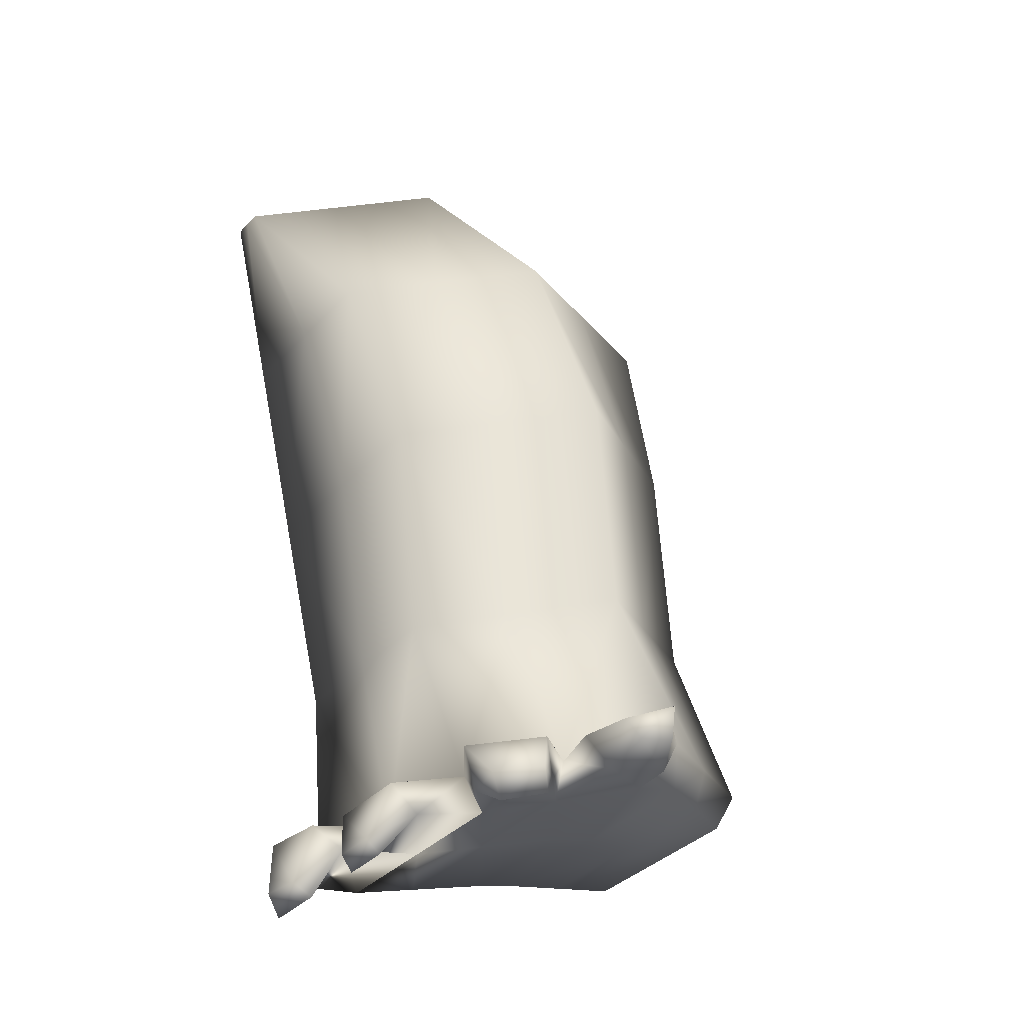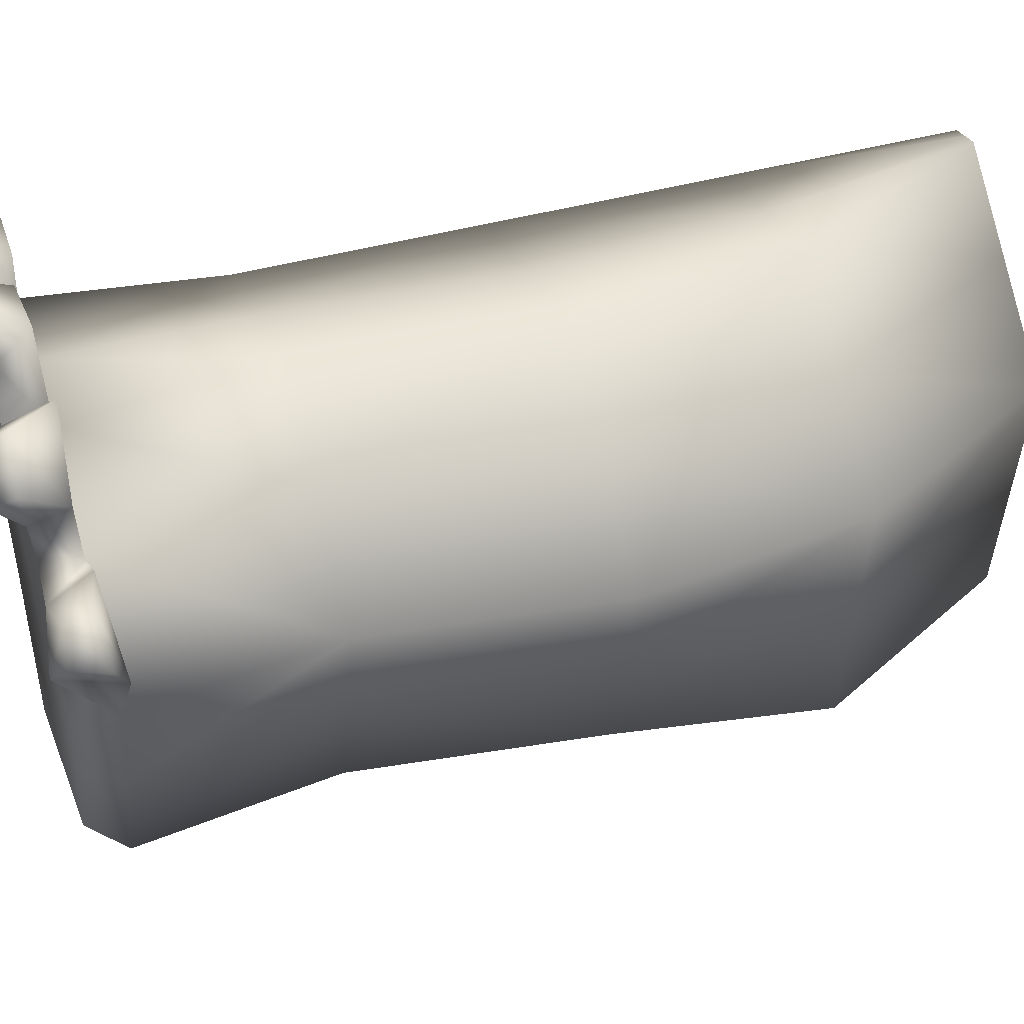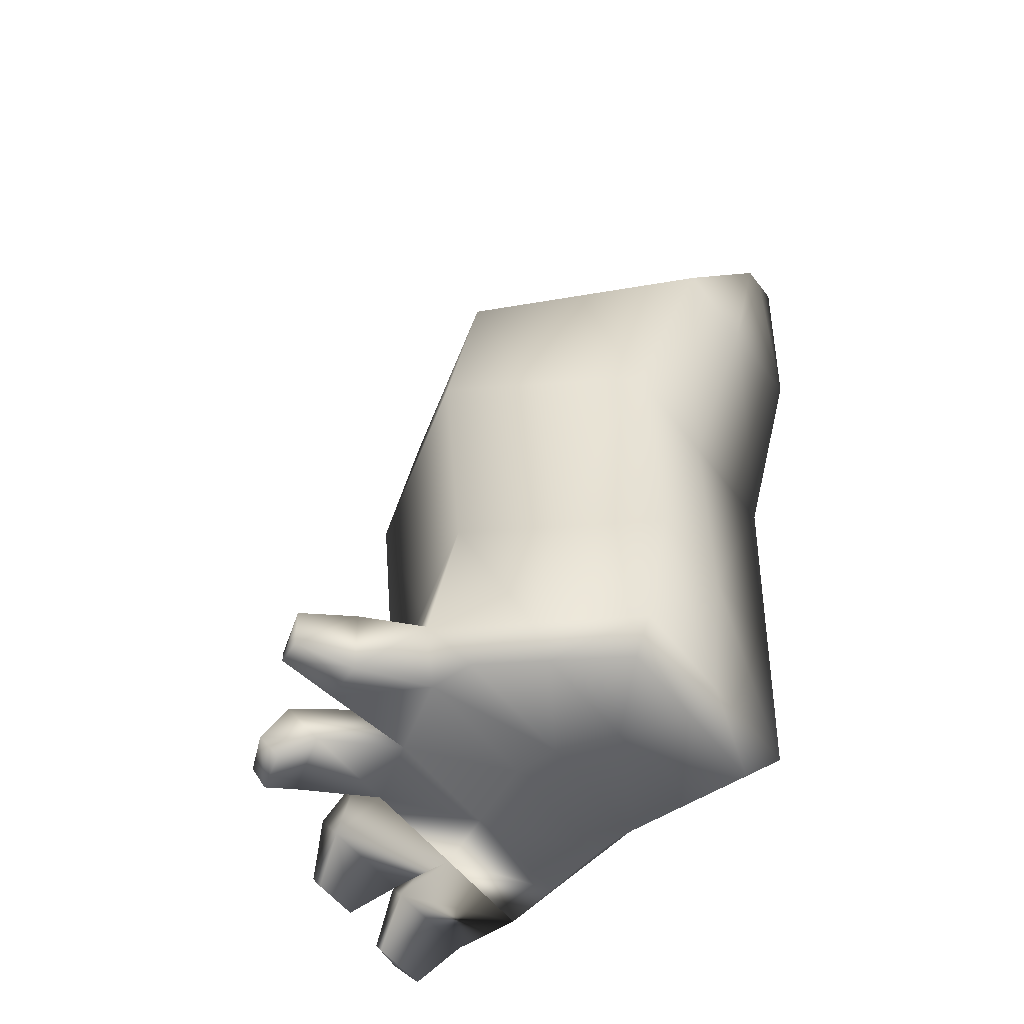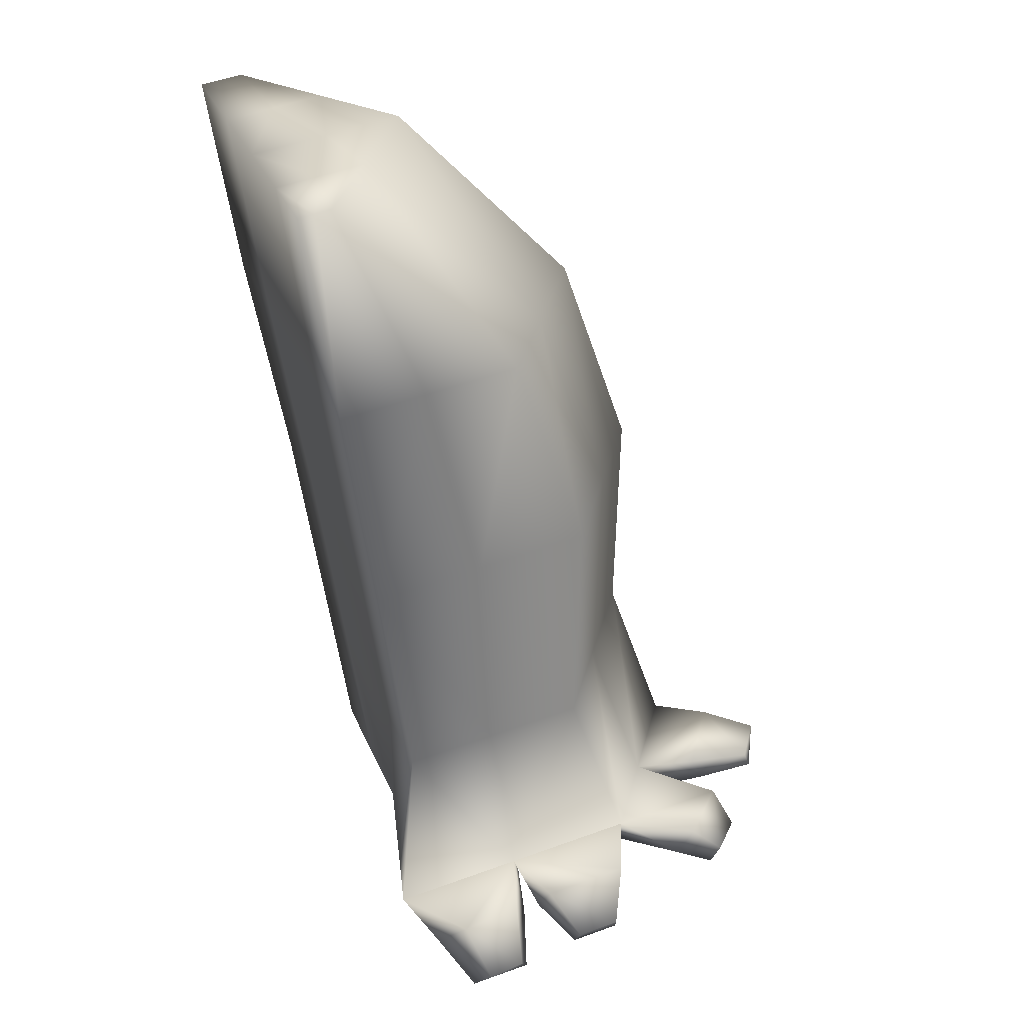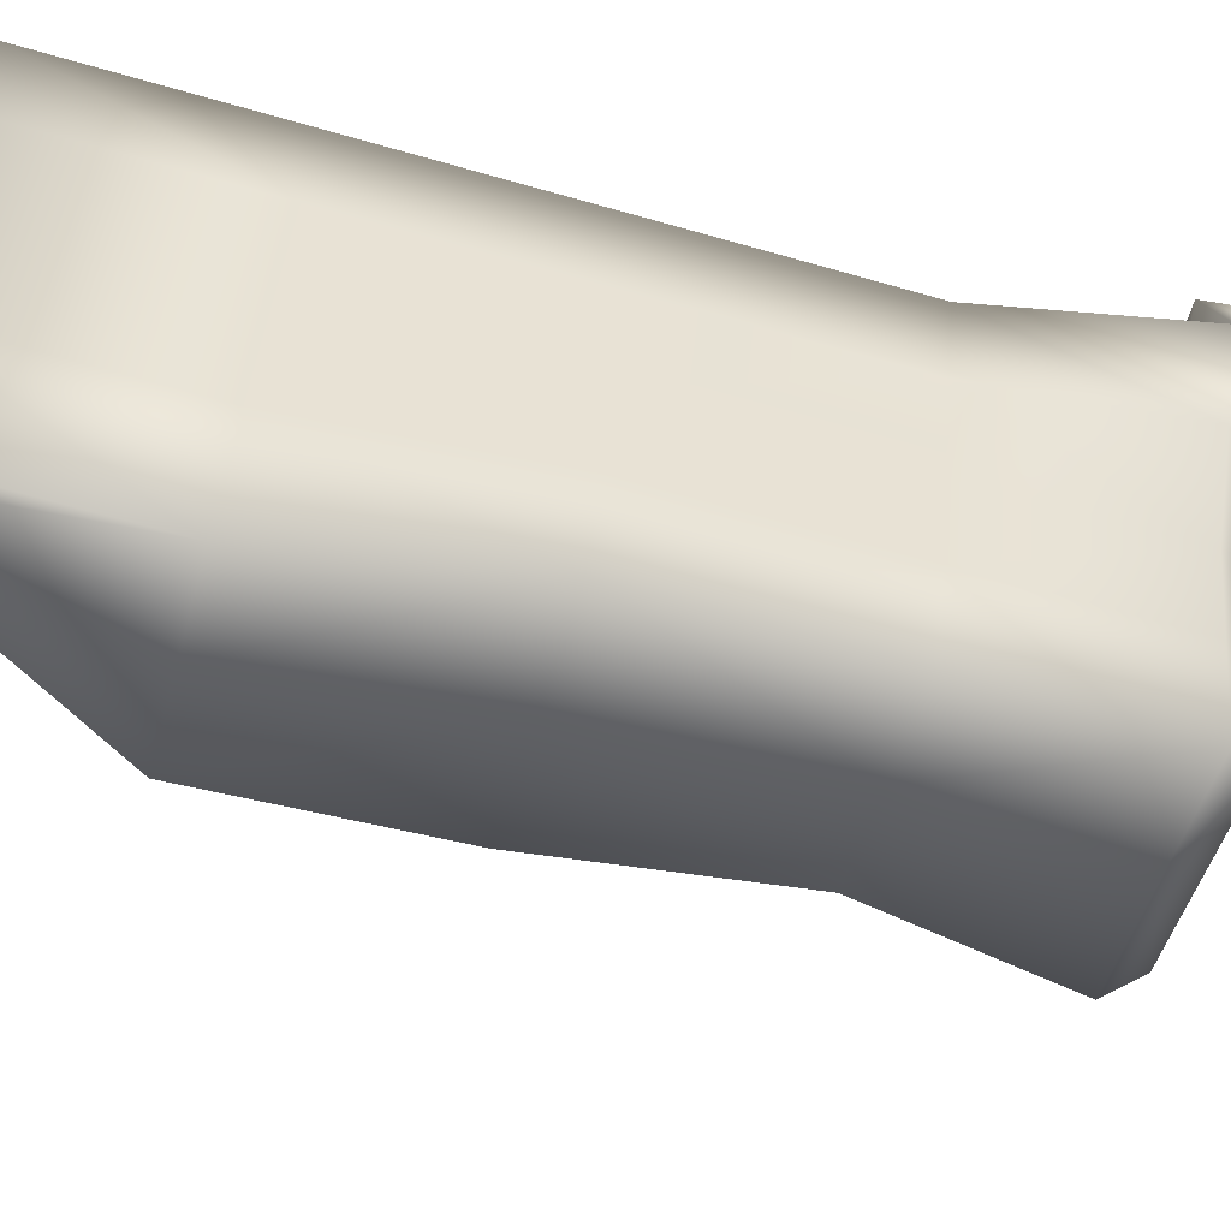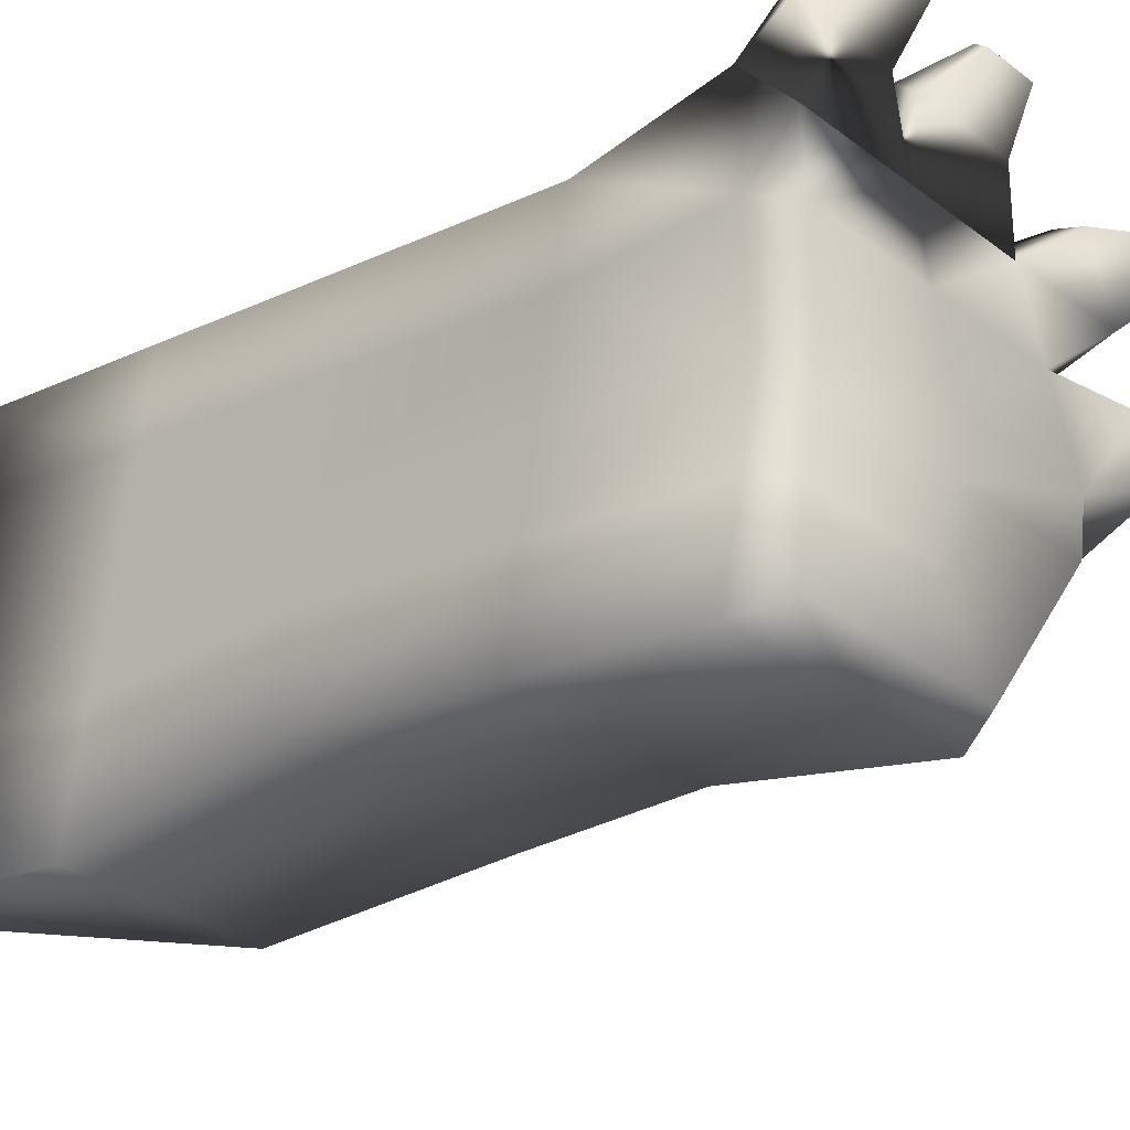
<metadata>
{"format":"obj","ext":"obj","renderer":"f3d","projection":"perspective","resolution":1024,"background":"white","views":[{"elev":-23.2,"azim":55.2,"up":"+Y"},{"elev":22.5,"azim":83.2,"up":"+Z"},{"elev":-40.4,"azim":130.0,"up":"+Y"},{"elev":23.4,"azim":-15.5,"up":"+Y"},{"elev":-44.3,"azim":-94.4,"up":"+Z"},{"elev":-26.9,"azim":-36.6,"up":"+Z"}]}
</metadata>
<code>
o hidariude
v 0.7551 2.716 -0.3996
v 0.7854 2.673 0.03036
v 0.8001 2.724 -0.4019
v 0.8195 2.68 0.02858
v 0.8365 2.276 -0.393
v 0.8629 2.239 -0.01835
v 1.092 2.281 -0.0303
v 1.077 2.32 -0.4055
v 0.7939 2.499 -0.4239
v 0.8242 2.456 0.006006
v 1.012 2.49 -0.003783
v 0.9924 2.535 -0.4343
v 0.9016 2.021 -0.0427
v 1.092 2.056 -0.05265
v 1.077 2.096 -0.4278
v 0.8752 2.058 -0.4173
v 0.7722 2.692 -0.157
v 0.9285 2.721 -0.1651
v 1.201 2.322 -0.224
v 0.8497 2.257 -0.2057
v 1.121 2.532 -0.1975
v 0.811 2.475 -0.1813
v 0.8884 2.04 -0.23
v 1.202 2.097 -0.2463
v 0.9454 1.844 -0.4189
v 0.9081 1.874 -0.438
v 0.9247 1.804 -0.09062
v 0.8912 1.828 -0.06116
v 1.141 1.88 -0.4291
v 1.146 1.918 -0.4504
v 1.154 1.846 -0.1026
v 1.161 1.878 -0.07523
v 0.9551 1.83 -0.2802
v 0.9213 1.856 -0.2506
v 0.9527 1.824 -0.2313
v 1.235 1.876 -0.246
v 1.27 1.919 -0.2689
v 1.233 1.882 -0.2947
v 1.161 1.878 -0.07523
v 1.154 1.846 -0.1026
v 0.9247 1.804 -0.09062
v 0.8912 1.828 -0.06116
v 0.8025 2.676 0.02947
v 0.7776 2.72 -0.4008
v 0.9565 2.298 -0.3992
v 0.9775 2.26 -0.02432
v 0.8931 2.517 -0.4291
v 0.918 2.473 0.001112
v 0.9971 2.039 -0.04768
v 0.9761 2.077 -0.4226
v 0.8504 2.706 -0.161
v 1.039 1.825 -0.09661
v 1.026 1.853 -0.06819
v 1.043 1.862 -0.424
v 1.027 1.896 -0.4442
v 1.094 1.856 -0.2875
v 1.094 1.85 -0.2387
v 1.039 1.825 -0.09661
v 1.026 1.853 -0.06819
v 0.7793 2.682 -0.05617
v 0.8568 2.247 -0.1049
v 0.8181 2.465 -0.08052
v 0.8955 2.03 -0.1292
v 0.8699 2.699 -0.06089
v 1.142 2.3 -0.1198
v 1.062 2.509 -0.09326
v 1.143 2.075 -0.1421
v 1.191 1.86 -0.1688
v 1.212 1.897 -0.1647
v 0.9376 1.813 -0.1556
v 0.9051 1.841 -0.1487
v 0.8246 2.69 -0.05853
v 1.064 1.837 -0.1622
v 0.8677 2.722 -0.2773
v 1.142 2.321 -0.31
v 1.06 2.533 -0.3097
v 1.143 2.097 -0.3323
v 0.7641 2.703 -0.2719
v 0.8435 2.266 -0.2944
v 0.8029 2.486 -0.2963
v 0.8822 2.049 -0.3188
v 0.9505 1.837 -0.3459
v 0.915 1.864 -0.3394
v 1.19 1.881 -0.3584
v 1.211 1.919 -0.3549
v 1.07 1.859 -0.3522
v 0.8159 2.713 -0.2746
v 1.024 1.821 -0.014
v 0.9204 1.802 -0.008594
v 0.9442 1.836 0.02635
v 1.007 1.847 0.01443
v 1.137 1.865 -0.002027
v 1.143 1.835 -0.03009
v 1.05 1.849 0.00252
v 1.044 1.817 -0.02493
v 1.314 1.87 -0.2145
v 1.317 1.929 -0.2193
v 1.275 1.906 -0.1458
v 1.294 1.87 -0.1649
v 1.234 1.885 -0.02613
v 1.224 1.844 -0.04838
v 1.262 1.858 -0.1146
v 1.283 1.893 -0.09234
v 1.018 1.768 0.01811
v 0.9547 1.756 0.0214
v 0.9692 1.777 0.04268
v 1.007 1.784 0.03542
v 1.126 1.807 0.01852
v 1.129 1.792 0.004394
v 1.082 1.799 0.02081
v 1.079 1.783 0.006992
v 1.273 1.851 -0.03428
v 1.266 1.825 -0.04807
v 1.289 1.834 -0.08911
v 1.303 1.856 -0.07529
v 1.366 1.885 -0.1839
v 1.368 1.92 -0.1867
v 1.344 1.906 -0.1434
v 1.354 1.885 -0.1547
f 62 10 2
f 48 11 4
f 74 76 12
f 44 47 9
f 50 55 26
f 78 87 44
f 50 16 5
f 77 15 8
f 46 49 14
f 61 63 13
f 47 45 5
f 76 75 8
f 46 7 11
f 62 61 6
f 77 85 30
f 68 73 57
f 69 37 24
f 53 39 14
f 86 54 29
f 79 20 22
f 65 19 21
f 81 23 20
f 65 67 24
f 72 51 17
f 71 42 13
f 66 21 18
f 80 22 17
f 33 35 34
f 36 38 37
f 25 82 83
f 28 27 89
f 69 103 102
f 29 54 55
f 35 70 71
f 38 84 85
f 33 56 57
f 81 83 34
f 31 40 39
f 58 52 40
f 28 42 41
f 59 53 42
f 32 39 53
f 27 41 52
f 56 38 36
f 25 26 55
f 32 92 93
f 64 18 51
f 82 25 54
f 13 42 53
f 73 70 35
f 6 46 48
f 12 8 45
f 6 13 49
f 15 50 45
f 87 74 3
f 15 30 55
f 3 12 47
f 10 48 43
f 52 41 70
f 4 64 72
f 41 42 71
f 37 97 96
f 11 66 64
f 34 71 63
f 43 72 60
f 7 14 67
f 7 65 66
f 39 69 67
f 40 52 73
f 22 20 61
f 20 23 63
f 22 62 60
f 51 18 74
f 33 82 86
f 16 26 83
f 84 29 30
f 33 34 83
f 9 80 78
f 5 16 81
f 5 79 80
f 56 86 84
f 24 37 85
f 21 19 75
f 24 77 75
f 17 51 87
f 18 21 76
f 88 91 107
f 59 28 90
f 59 91 88
f 27 58 88
f 93 109 111
f 59 58 95
f 59 94 92
f 58 31 93
f 97 117 116
f 69 98 97
f 36 96 99
f 69 68 99
f 102 103 115
f 39 100 103
f 40 68 102
f 39 40 101
f 104 107 106
f 89 105 106
f 90 106 107
f 88 104 105
f 109 108 110
f 93 92 108
f 95 111 110
f 94 110 108
f 113 114 115
f 102 114 113
f 103 100 112
f 101 113 112
f 119 116 117
f 99 119 118
f 97 98 118
f 96 116 119
f 62 2 60
f 48 4 43
f 74 12 3
f 44 9 1
f 50 26 16
f 78 44 1
f 50 5 45
f 77 8 75
f 46 14 7
f 61 13 6
f 47 5 9
f 76 8 12
f 46 11 48
f 62 6 10
f 77 30 15
f 68 57 36
f 69 24 67
f 53 14 49
f 86 29 84
f 79 22 80
f 65 21 66
f 81 20 79
f 65 24 19
f 72 17 60
f 71 13 63
f 66 18 64
f 80 17 78
f 25 83 26
f 28 89 90
f 69 102 68
f 29 55 30
f 35 71 34
f 38 85 37
f 33 57 35
f 81 34 23
f 31 39 32
f 58 40 31
f 28 41 27
f 59 42 28
f 32 53 59
f 27 52 58
f 56 36 57
f 25 55 54
f 32 93 31
f 64 51 72
f 82 54 86
f 13 53 49
f 73 35 57
f 6 48 10
f 12 45 47
f 6 49 46
f 15 45 8
f 87 3 44
f 15 55 50
f 3 47 44
f 10 43 2
f 52 70 73
f 4 72 43
f 41 71 70
f 37 96 36
f 11 64 4
f 34 63 23
f 43 60 2
f 7 67 65
f 7 66 11
f 39 67 14
f 40 73 68
f 22 61 62
f 20 63 61
f 22 60 17
f 51 74 87
f 33 86 56
f 16 83 81
f 84 30 85
f 33 83 82
f 9 78 1
f 5 81 79
f 5 80 9
f 56 84 38
f 24 85 77
f 21 75 76
f 24 75 19
f 17 87 78
f 18 76 74
f 88 107 104
f 59 90 91
f 59 88 58
f 27 88 89
f 93 111 95
f 59 95 94
f 59 92 32
f 58 93 95
f 97 116 96
f 69 97 37
f 36 99 68
f 69 99 98
f 102 115 114
f 39 103 69
f 40 102 101
f 39 101 100
f 104 106 105
f 89 106 90
f 90 107 91
f 88 105 89
f 109 110 111
f 93 108 109
f 95 110 94
f 94 108 92
f 113 115 112
f 102 113 101
f 103 112 115
f 101 112 100
f 119 117 118
f 99 118 98
f 97 118 117
f 96 119 99

</code>
